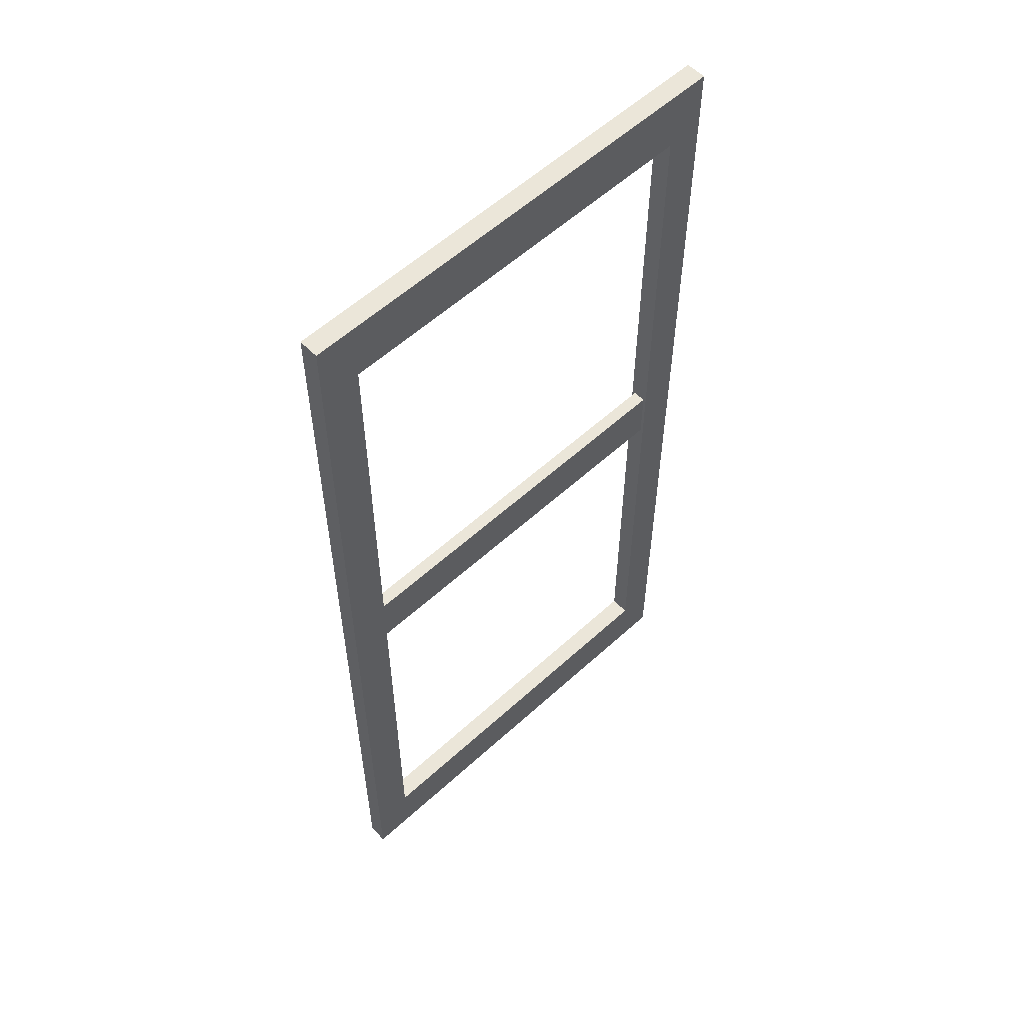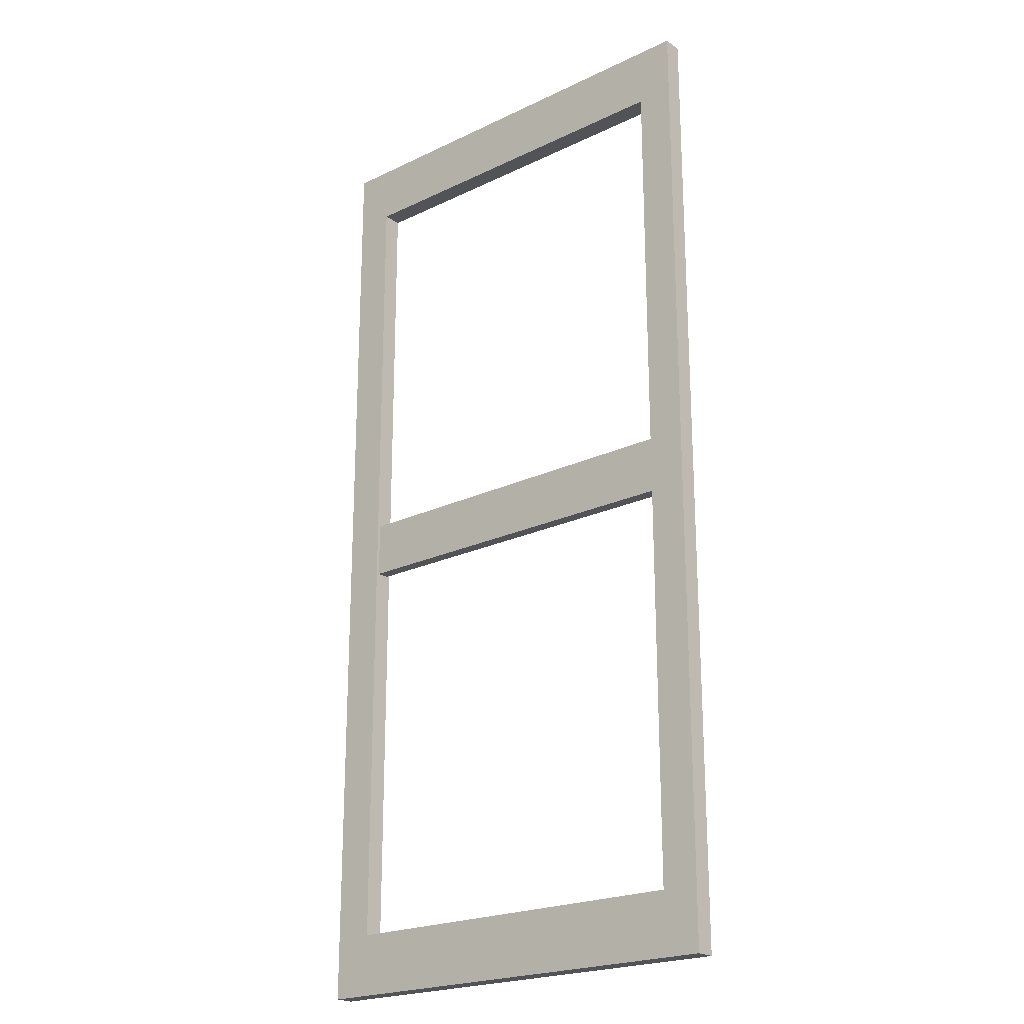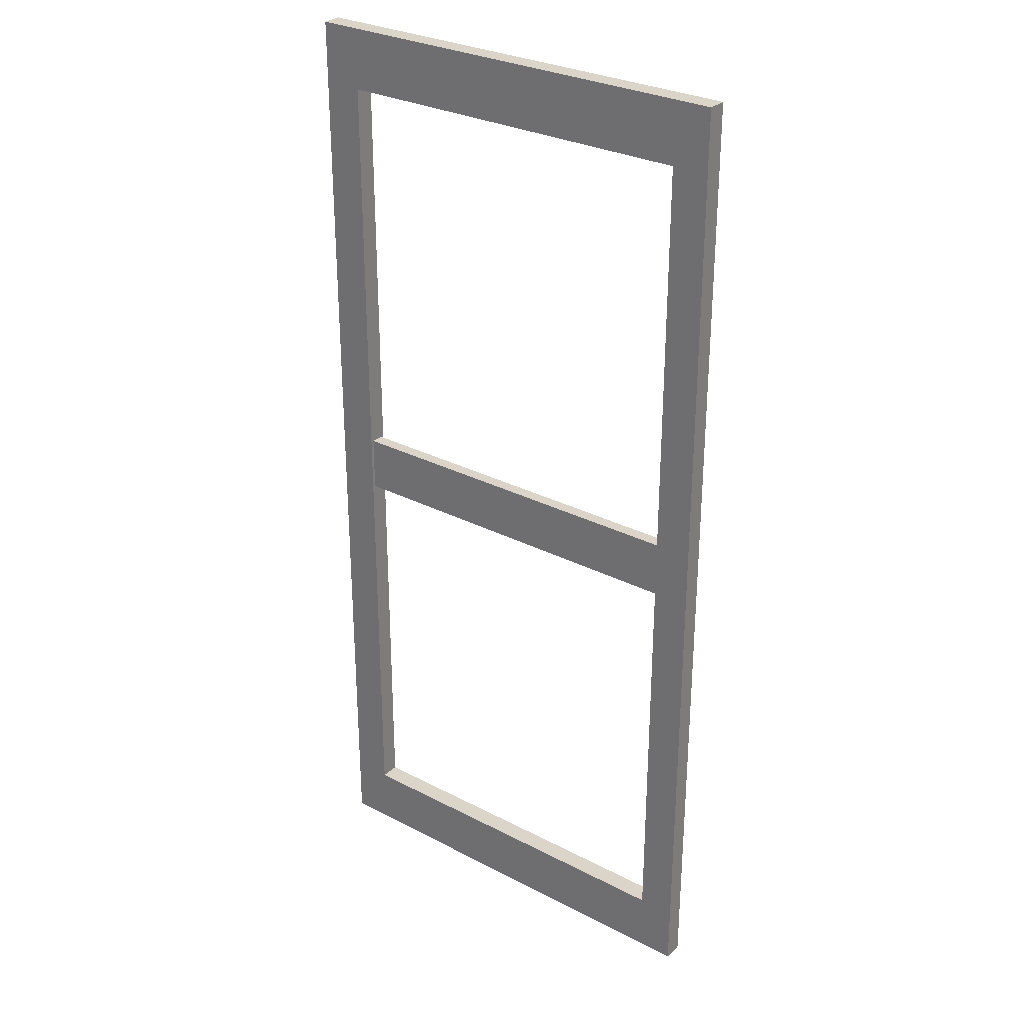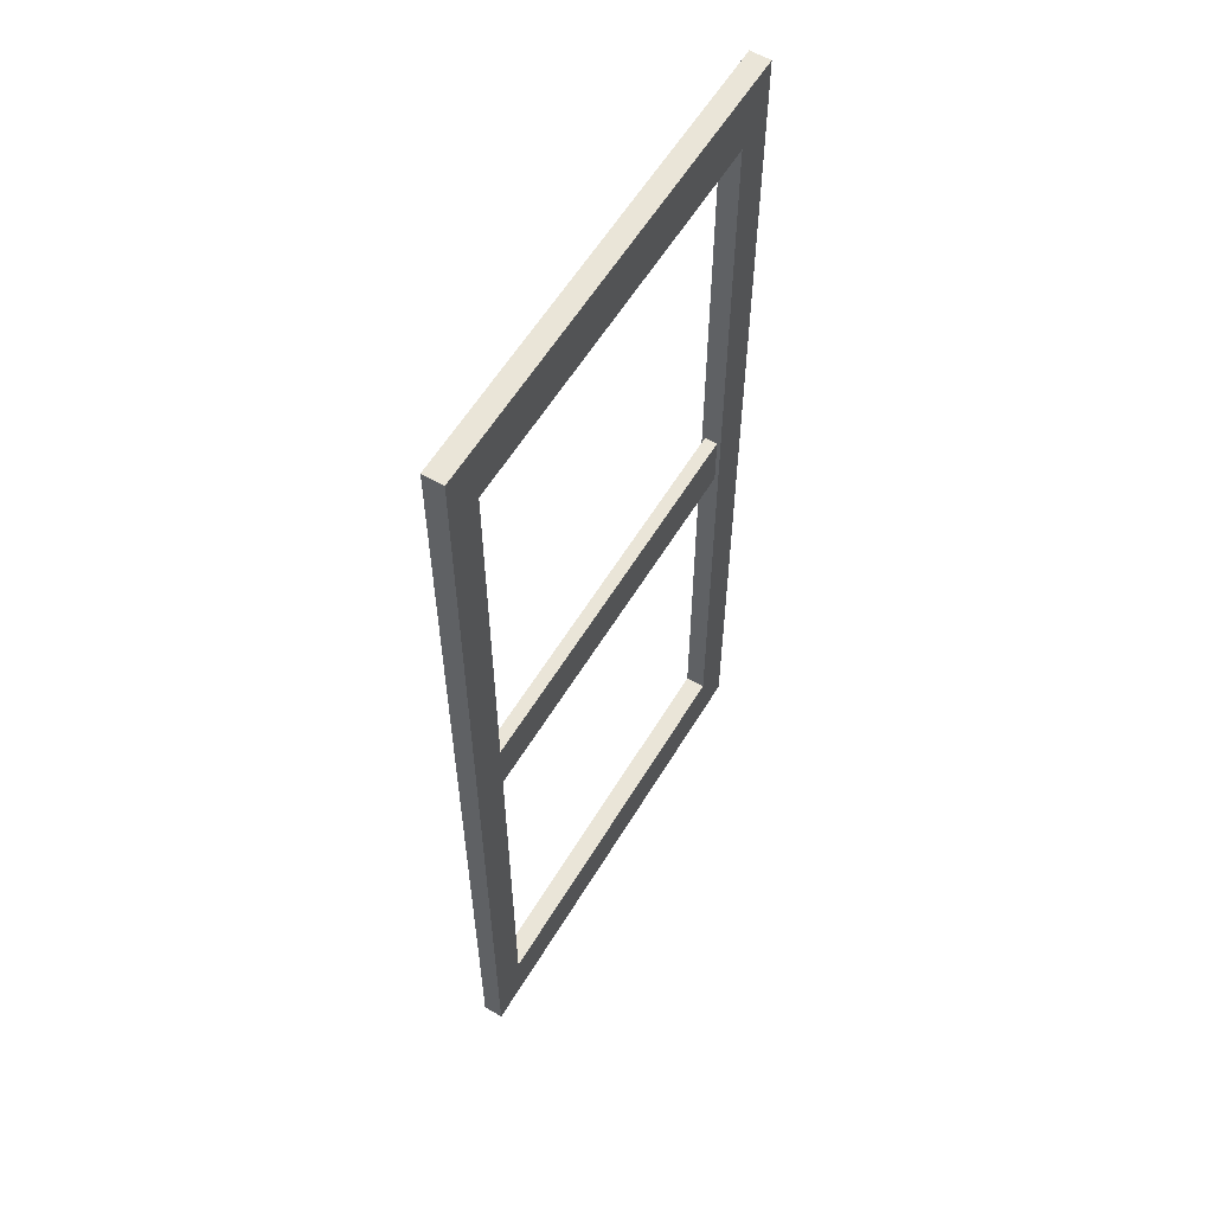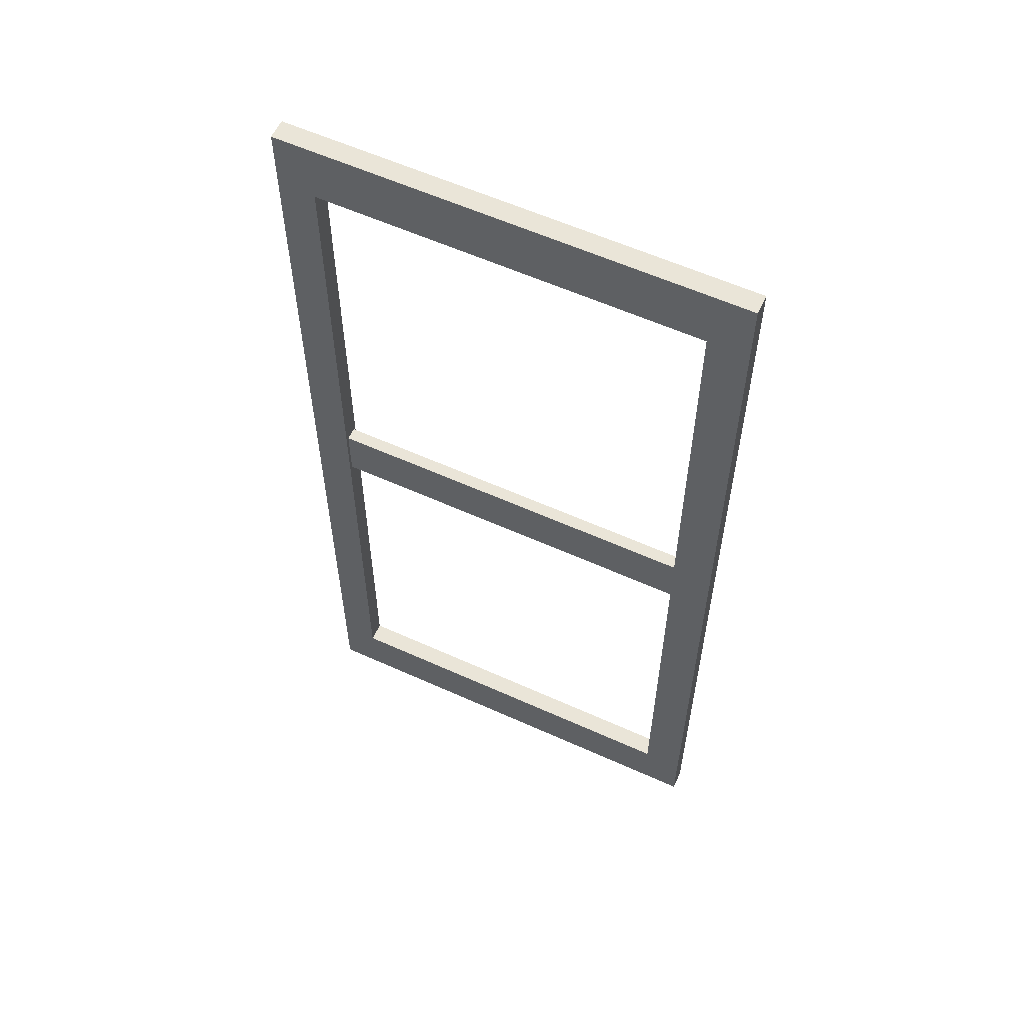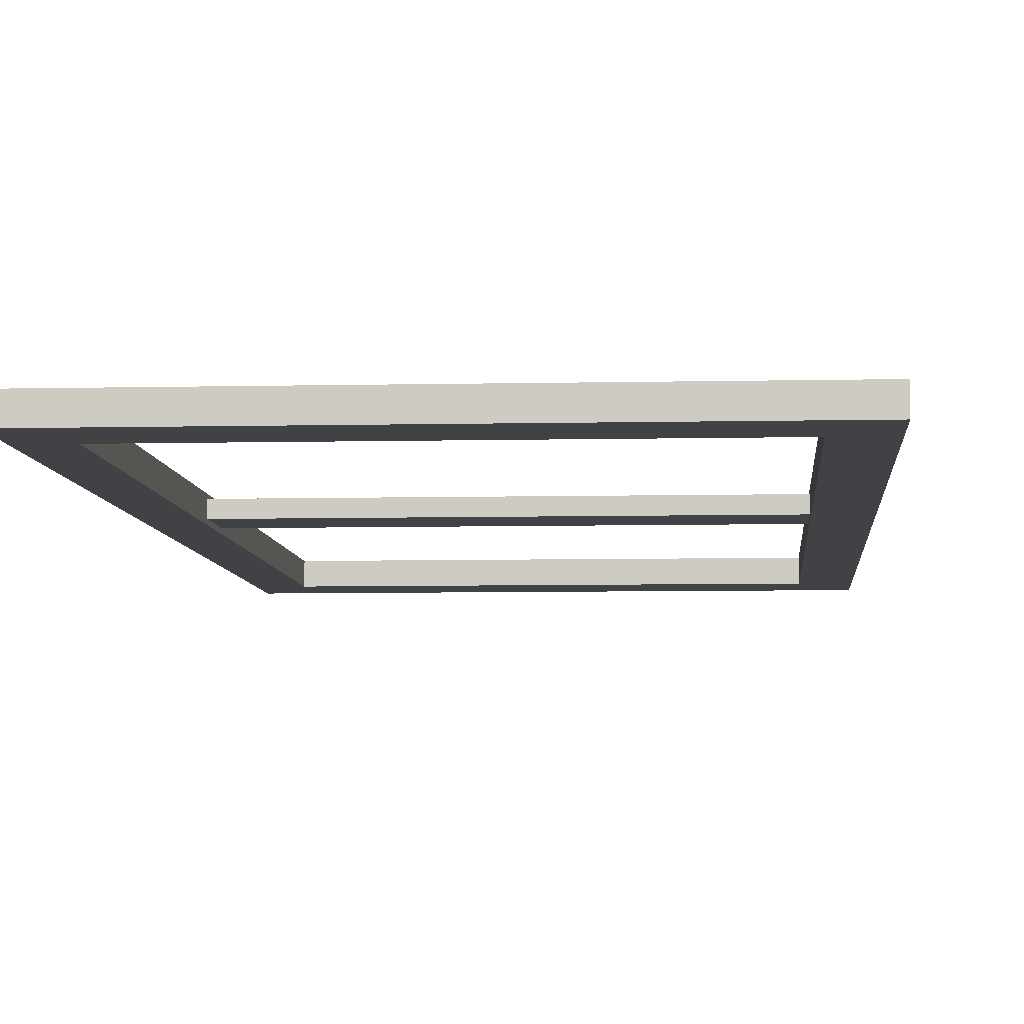
<metadata>
{"format":"obj","ext":"obj","renderer":"f3d","projection":"perspective","resolution":1024,"background":"white","views":[{"elev":57.3,"azim":-43.5,"up":"+Y"},{"elev":-21.9,"azim":40.0,"up":"+Y"},{"elev":29.3,"azim":37.5,"up":"+Y"},{"elev":58.9,"azim":121.0,"up":"+Y"},{"elev":58.8,"azim":-155.0,"up":"+Y"},{"elev":-6.2,"azim":-175.9,"up":"+Z"}]}
</metadata>
<code>
v 71.24 83.11 0.4415
v 71.24 92.66 0.4415
v 4.982 92.66 0.4415
v 4.982 83.11 0.4415
v 4.982 83.11 -1.709
v 4.982 92.66 -1.709
v 71.24 92.66 -1.709
v 71.24 83.11 -1.709
v 76.69 5.459 0.9796
v 76.69 170.1 0.9796
v 70.44 159.7 0.9796
v 70.44 15.86 0.9796
v -1.5e-05 170.1 0.9796
v 6.691 159.7 0.9796
v -1.5e-05 5.459 0.9796
v 6.691 15.86 0.9796
v -1.5e-05 5.459 -2.341
v -1.5e-05 170.1 -2.341
v 6.691 159.7 -2.341
v 6.691 15.86 -2.341
v 76.69 170.1 -2.341
v 70.44 159.7 -2.341
v 76.69 5.459 -2.341
v 70.44 15.86 -2.341
f 1 2 3 4
f 5 6 7 8
f 2 7 6 3
f 8 1 4 5
f 9 15 17 23
f 9 10 11 12
f 14 11 10 13
f 13 15 16 14
f 15 9 12 16
f 17 18 19 20
f 21 22 19 18
f 21 23 24 22
f 23 17 20 24
f 10 9 23 21
f 19 14 16 20
f 13 18 17 15
f 10 21 18 13
f 22 24 12 11
f 24 20 16 12
f 22 11 14 19

</code>
